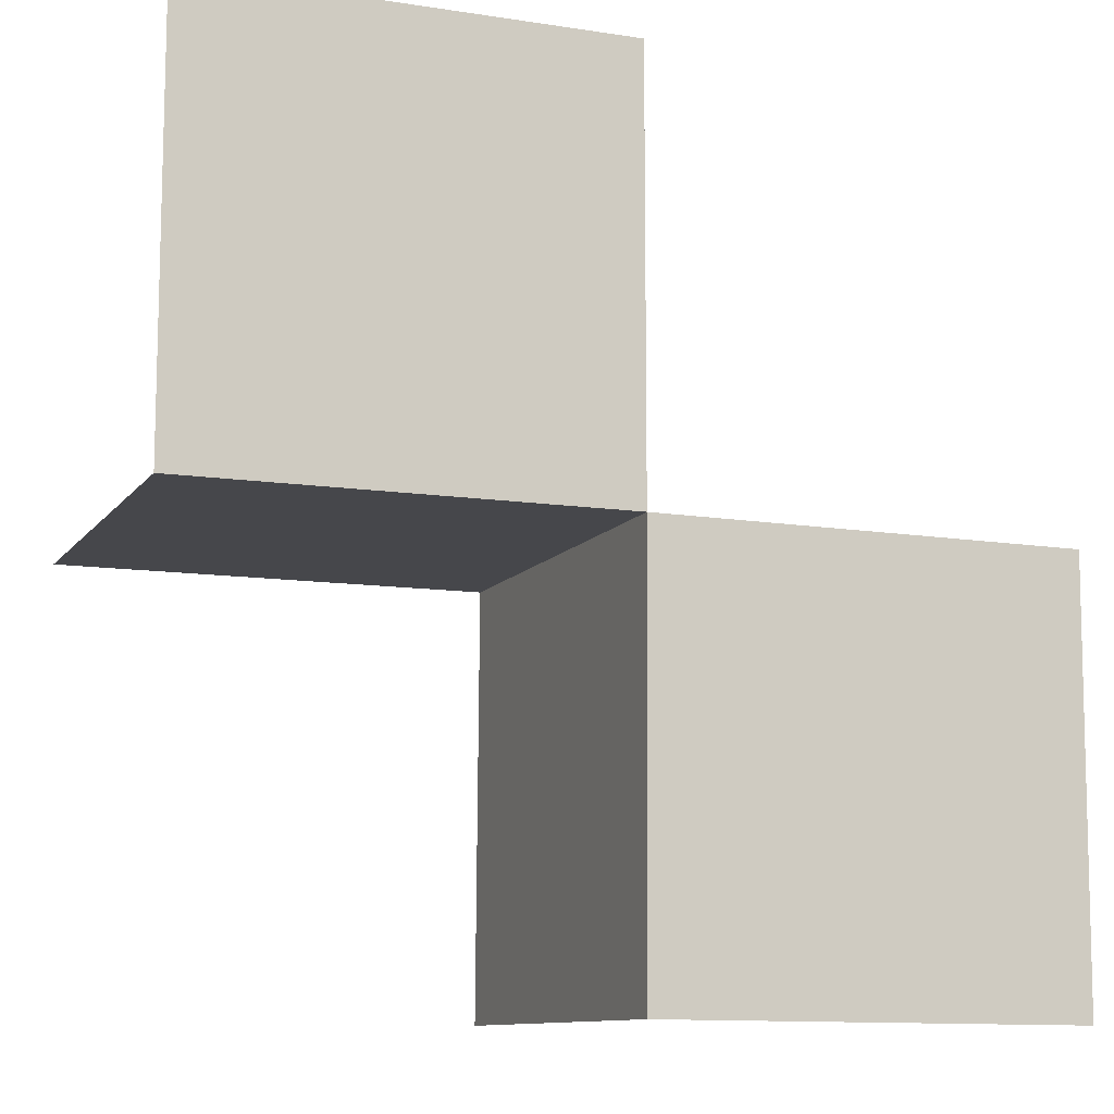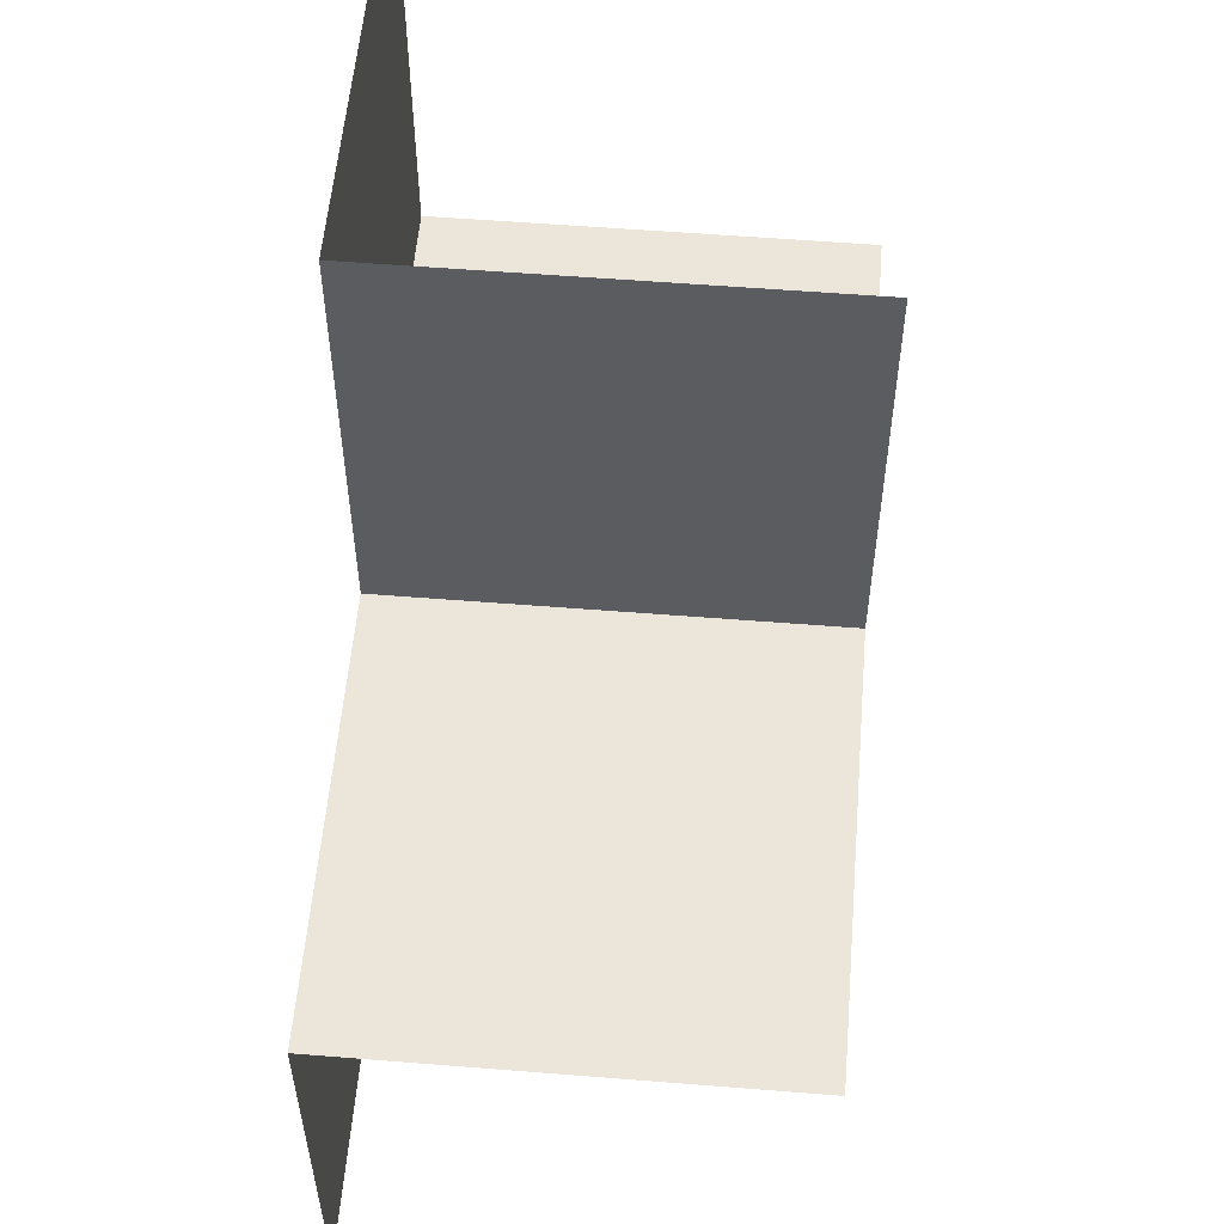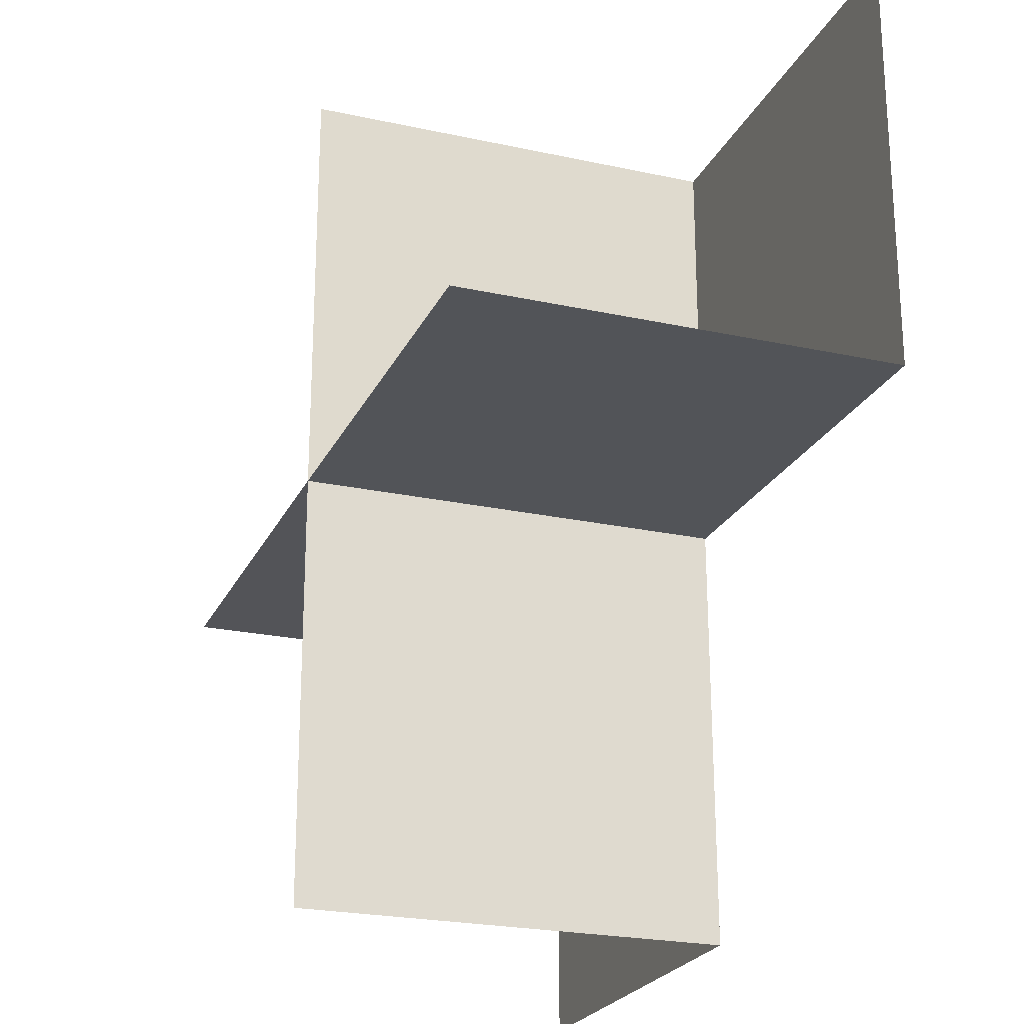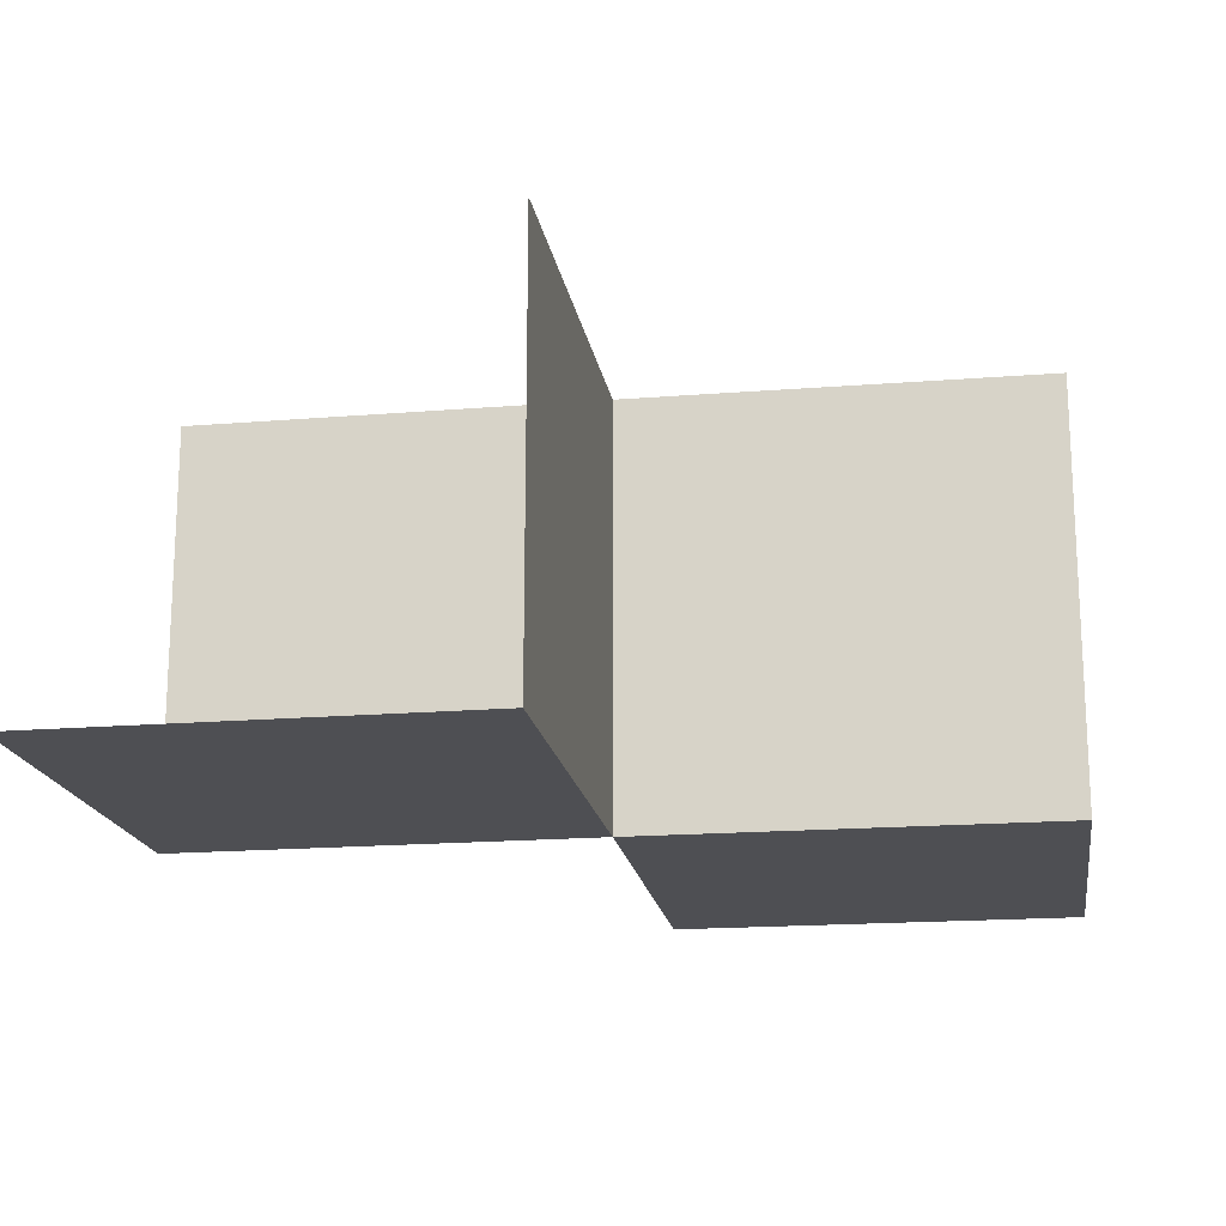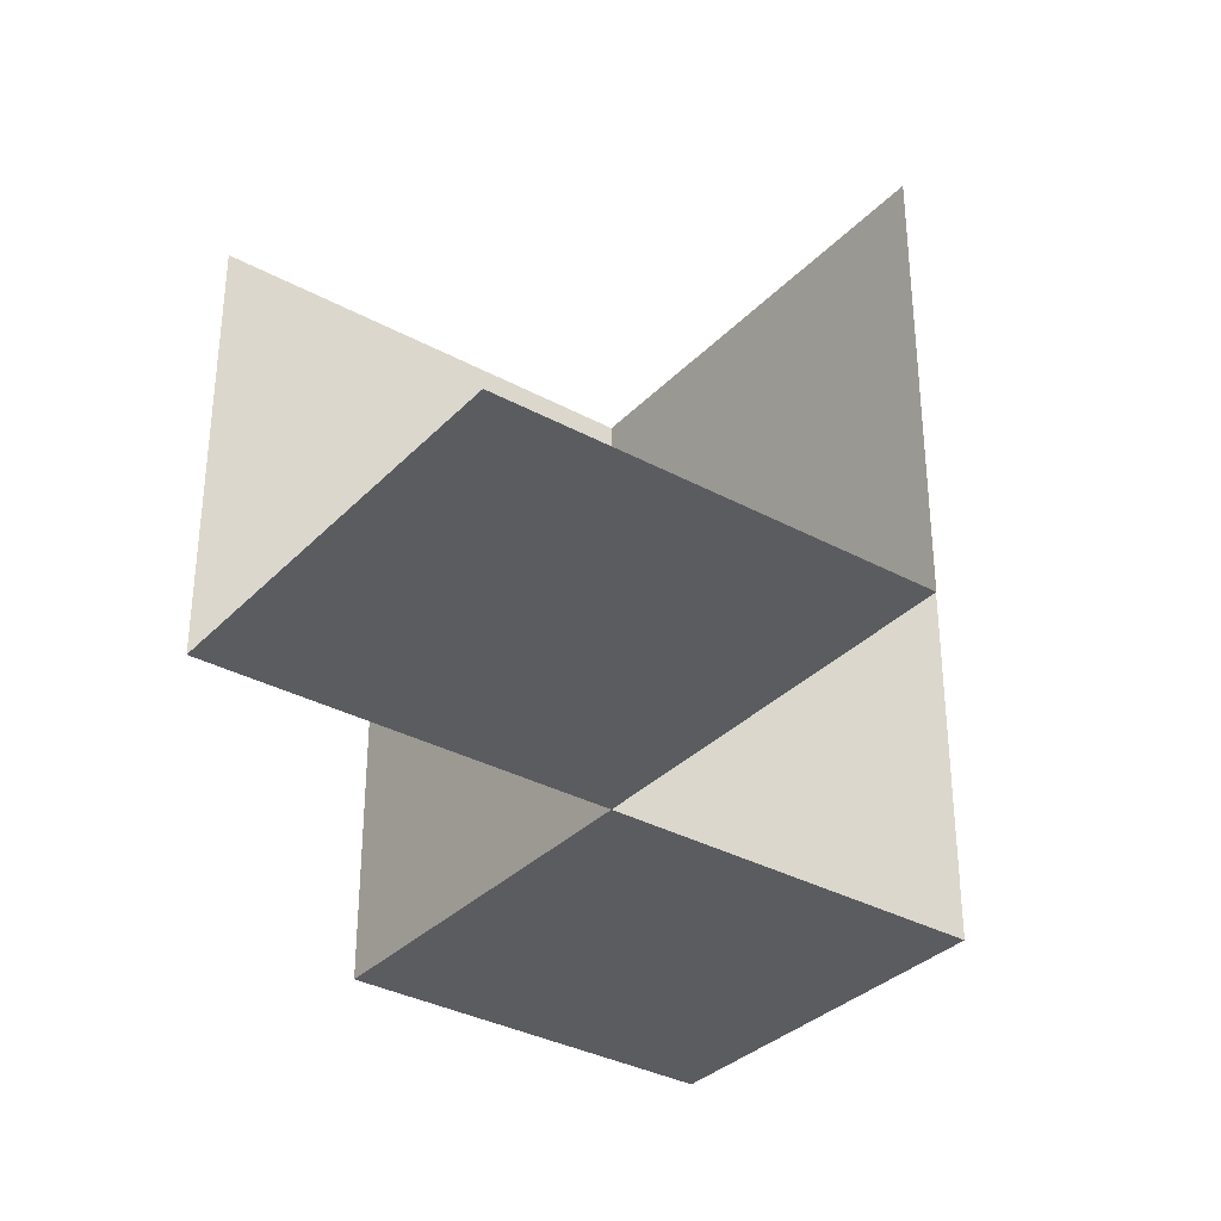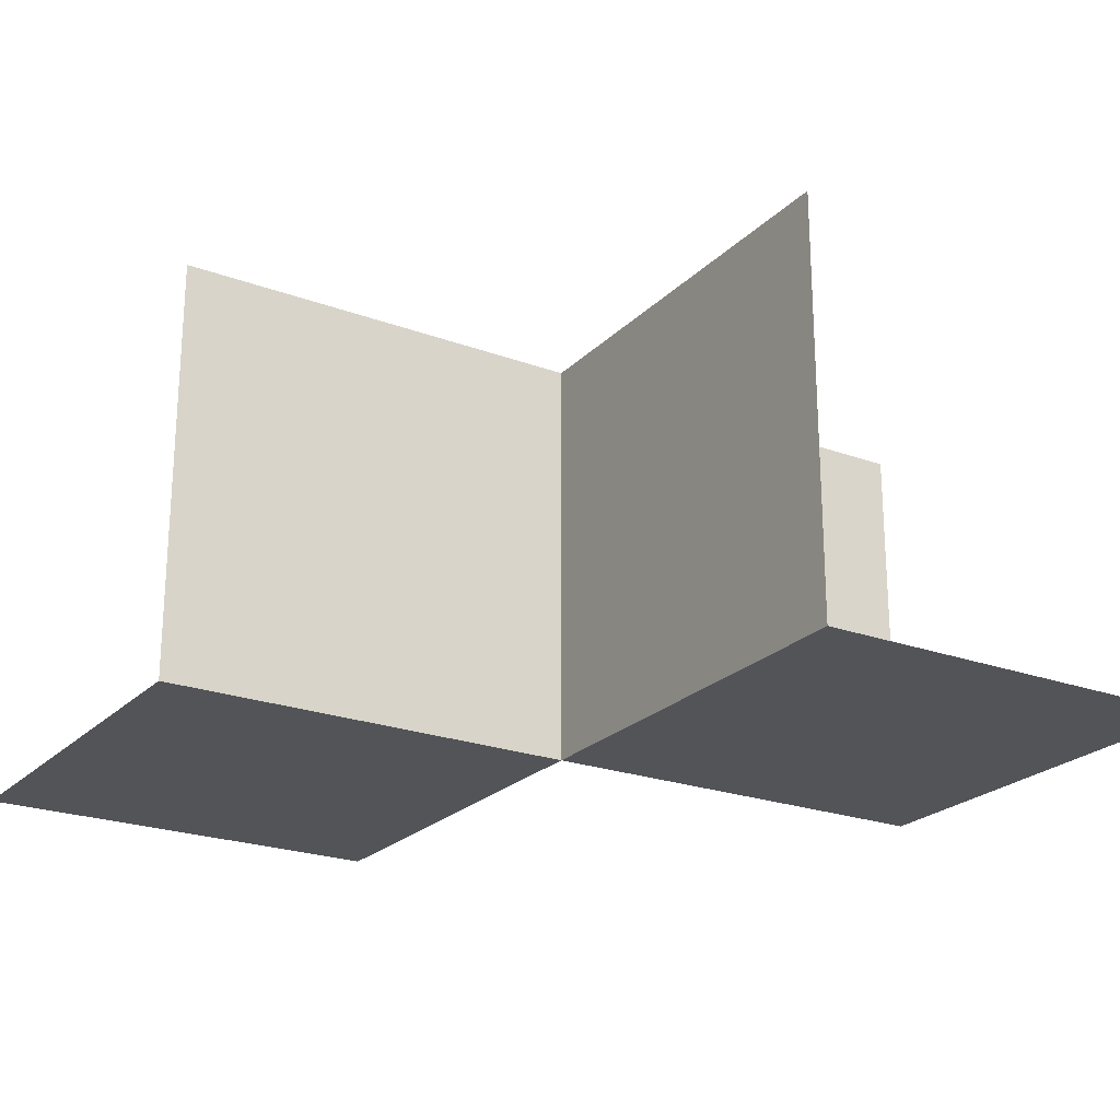
<metadata>
{"format":"obj","ext":"obj","renderer":"f3d","projection":"perspective","resolution":1024,"background":"white","views":[{"elev":-10.7,"azim":-21.1,"up":"+Z"},{"elev":55.8,"azim":94.8,"up":"+Z"},{"elev":-23.2,"azim":-110.3,"up":"+Z"},{"elev":-18.1,"azim":9.1,"up":"+Y"},{"elev":-33.8,"azim":-36.4,"up":"+Y"},{"elev":-22.9,"azim":-121.8,"up":"+Y"}]}
</metadata>
<code>
o 1010_1111_立方体.193
v -13 0 5.496
v -13 0.5 5.496
v -13 0 4.996
v -13.5 0 5
v -13.5 0.5 5
v -14 0 5.5
v -14 0.5 5.5
v -14 0 6
v -13.5 0 5.5
v -13.5 0.5 5.5
v -13.5 0 6
v -13.5 0.5 6
f 4 10 9
f 10 1 9
f 4 1 3
f 12 9 11
f 10 6 9
f 11 6 8
f 4 5 10
f 10 2 1
f 4 9 1
f 12 10 9
f 10 7 6
f 11 9 6

</code>
